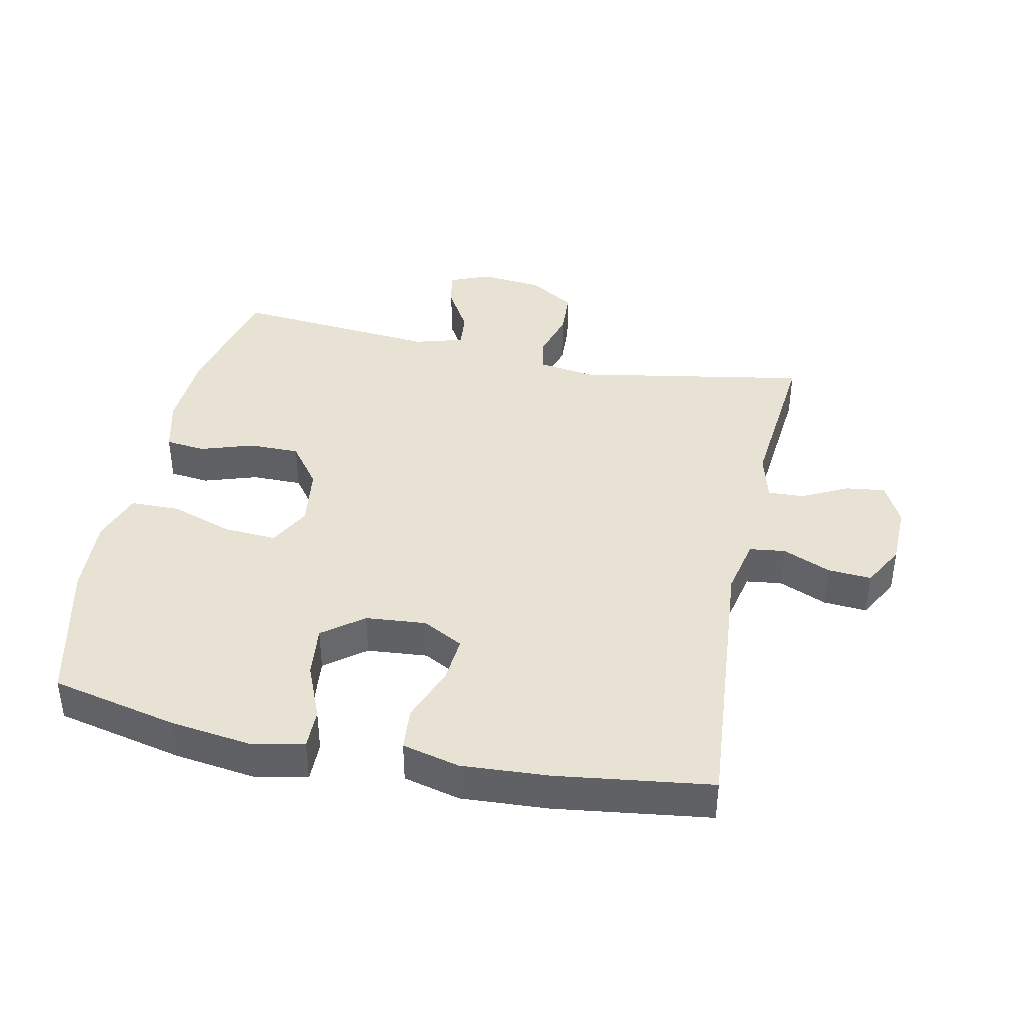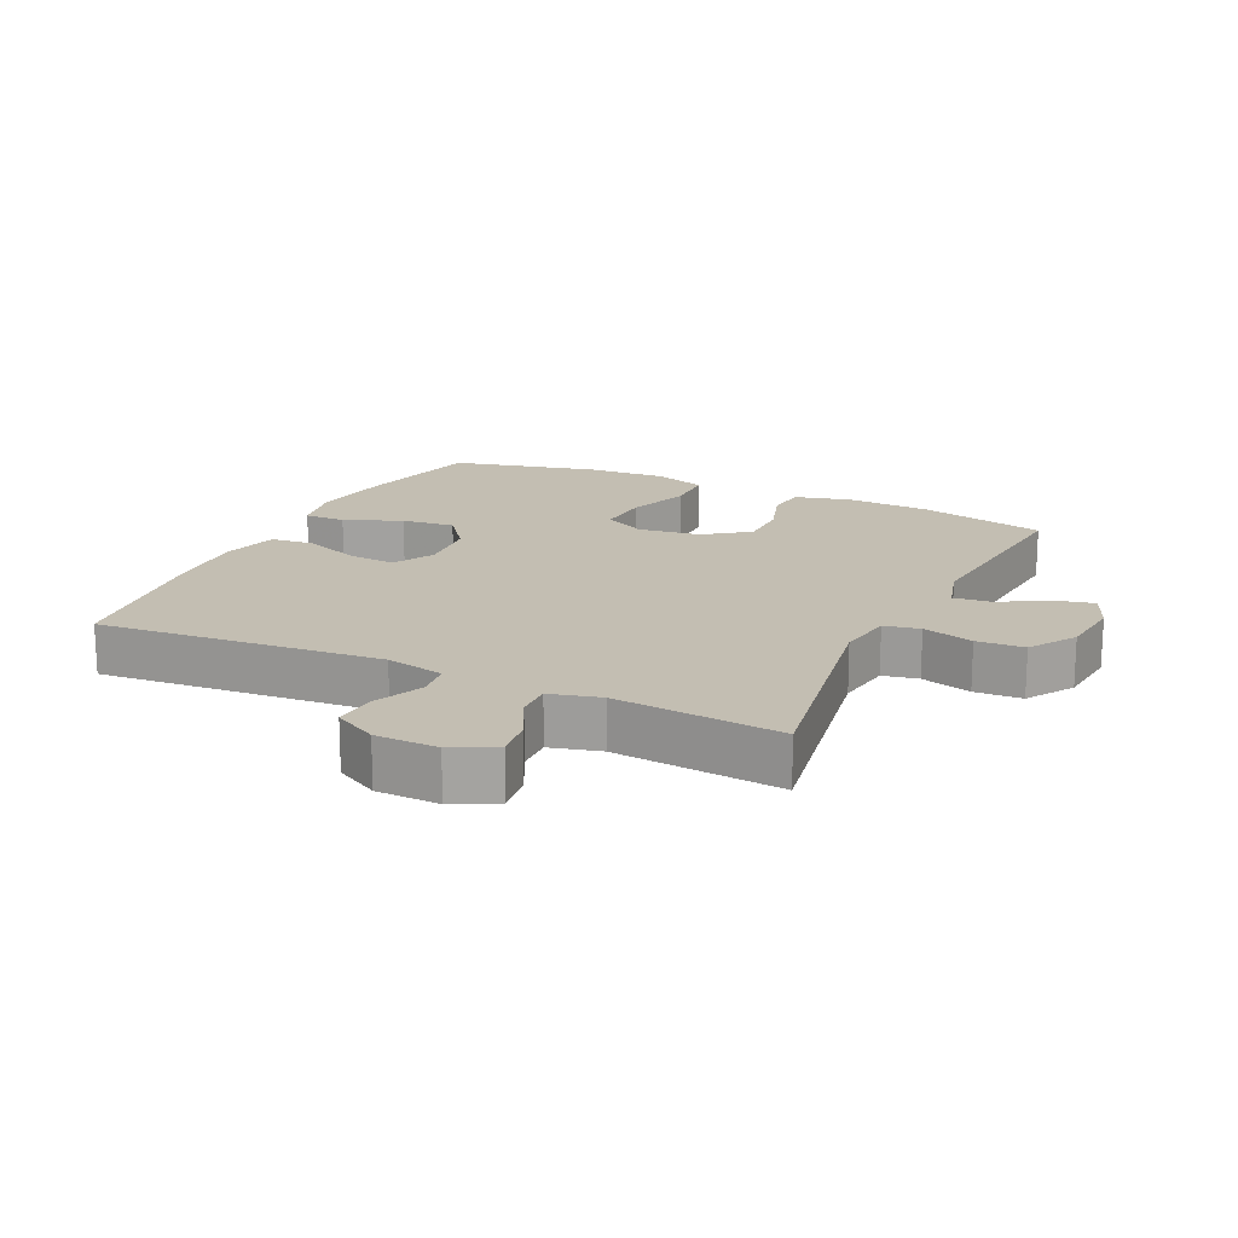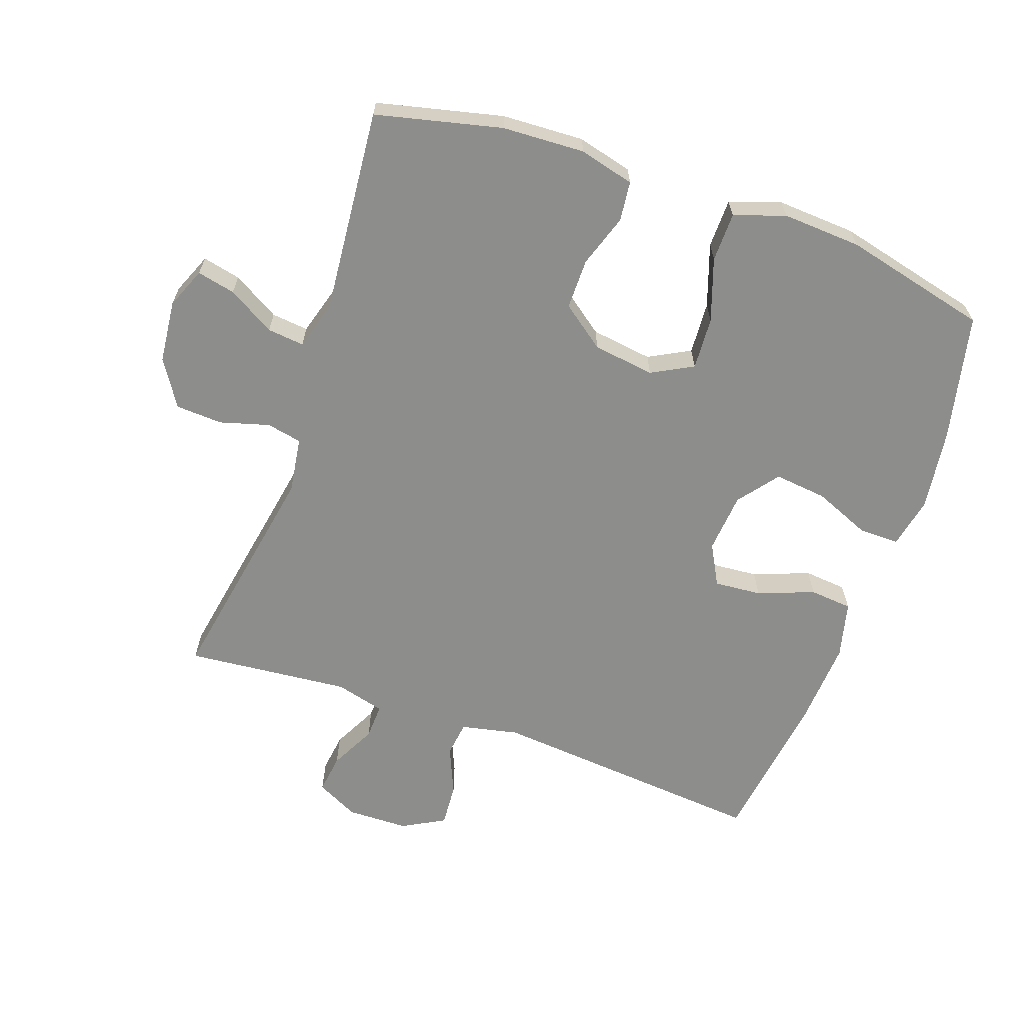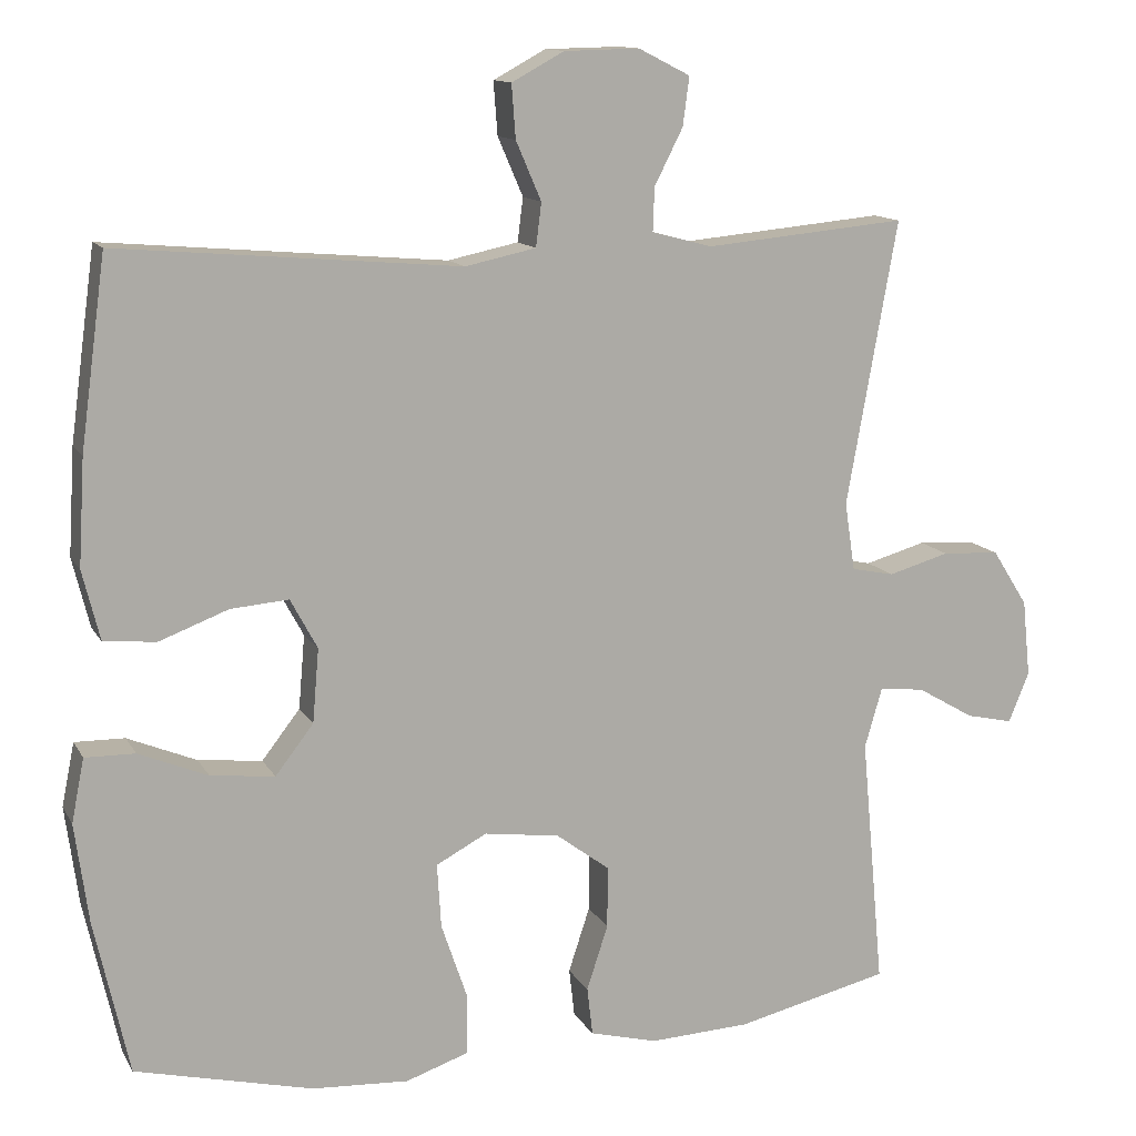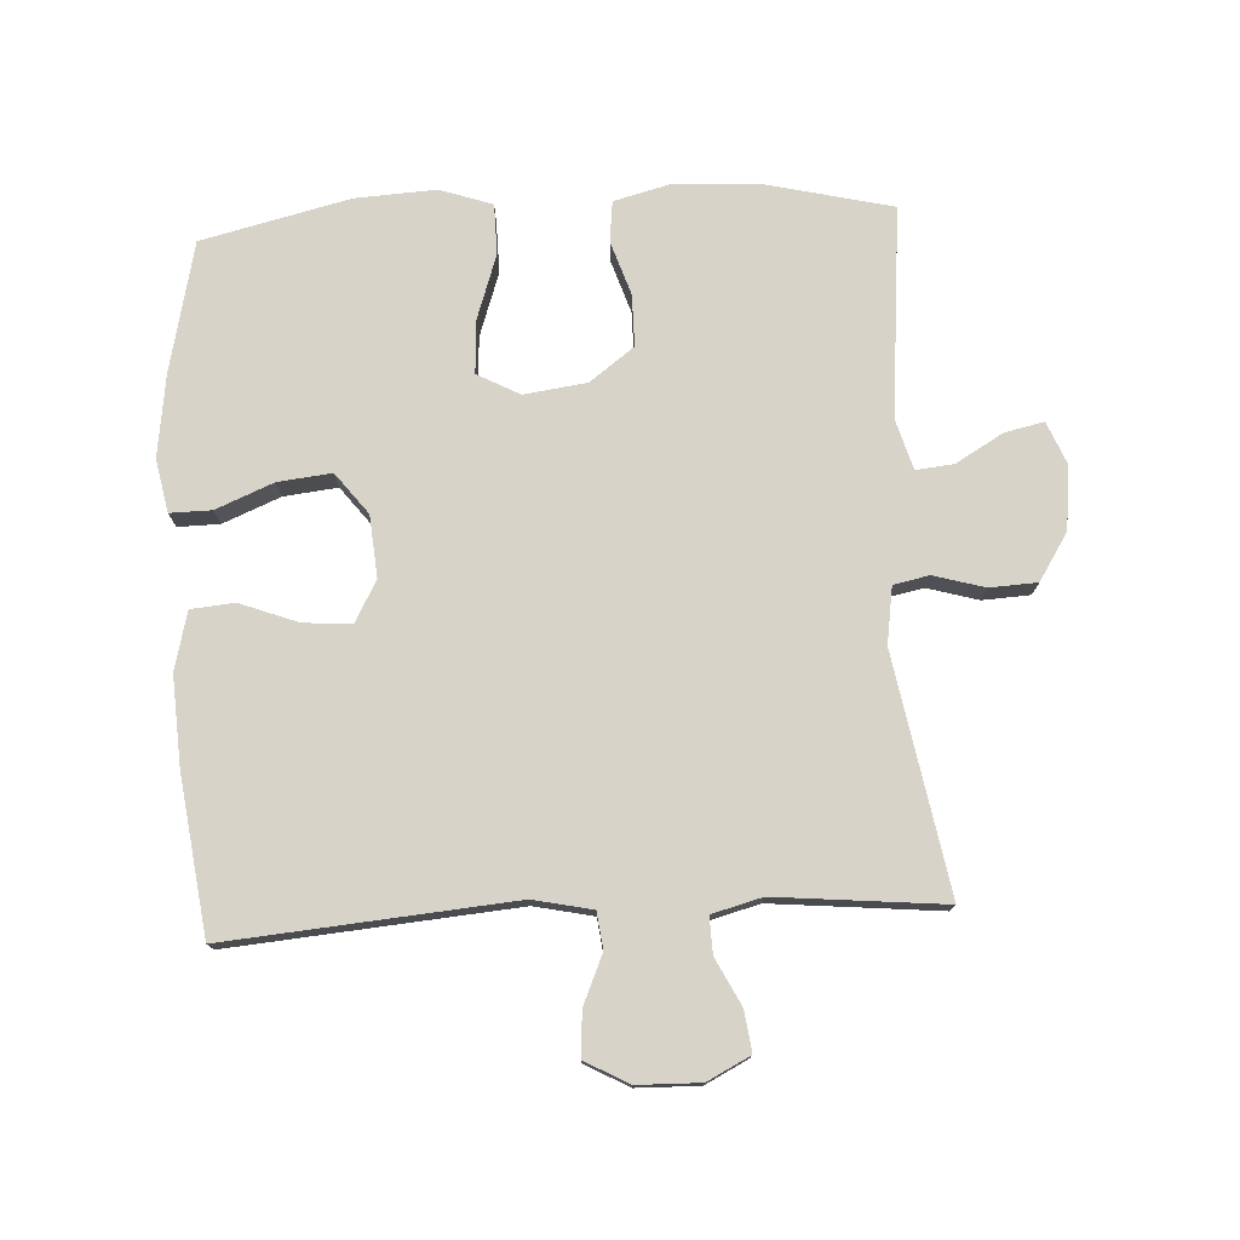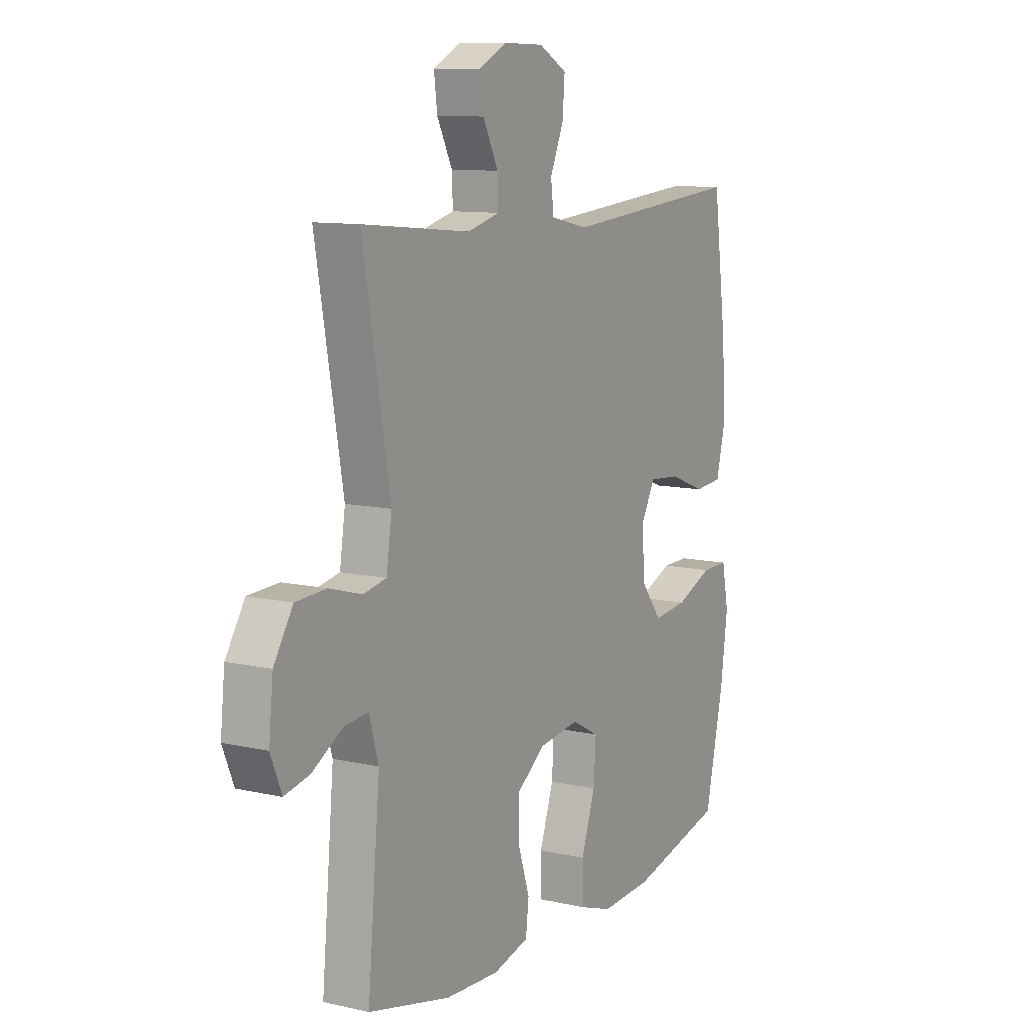
<metadata>
{"format":"obj","ext":"obj","renderer":"f3d","projection":"perspective","resolution":1024,"background":"white","views":[{"elev":40.0,"azim":-78.1,"up":"+Y"},{"elev":17.3,"azim":25.5,"up":"+Y"},{"elev":-64.4,"azim":160.6,"up":"+Y"},{"elev":12.5,"azim":-19.3,"up":"+Z"},{"elev":76.2,"azim":-3.0,"up":"+Y"},{"elev":10.3,"azim":119.9,"up":"+Z"}]}
</metadata>
<code>
v -0.5 0.07 -0.5
v -0.544 0.07 -0.304
v -0.561 0.07 -0.179
v -0.545 0.07 -0.099
v -0.482 0.07 -0.1
v -0.395 0.07 -0.136
v -0.314 0.07 -0.145
v -0.266 0.07 -0.083
v -0.258 0.07 0.01
v -0.292 0.07 0.073
v -0.365 0.07 0.067
v -0.452 0.07 0.034
v -0.518 0.07 0.04
v -0.54 0.07 0.128
v -0.532 0.07 0.262
v -0.5 0.07 0.5
v -0.069 0.07 0.463
v 0.02 0.07 0.482
v 0.027 0.07 0.537
v -0.005 0.07 0.611
v -0.01 0.07 0.678
v 0.056 0.07 0.714
v 0.151 0.07 0.716
v 0.216 0.07 0.683
v 0.208 0.07 0.622
v 0.172 0.07 0.551
v 0.17 0.07 0.496
v 0.246 0.07 0.476
v 0.5 0.07 0.5
v 0.436 0.07 0.142
v 0.449 0.07 0.056
v 0.503 0.07 0.045
v 0.58 0.07 0.067
v 0.652 0.07 0.063
v 0.697 0.07 -0.008
v 0.707 0.07 -0.105
v 0.681 0.07 -0.168
v 0.622 0.07 -0.155
v 0.55 0.07 -0.113
v 0.493 0.07 -0.107
v 0.471 0.07 -0.183
v 0.5 0.07 -0.5
v 0.306 0.07 -0.546
v 0.179 0.07 -0.552
v 0.094 0.07 -0.53
v 0.087 0.07 -0.469
v 0.114 0.07 -0.387
v 0.114 0.07 -0.309
v 0.047 0.07 -0.259
v -0.048 0.07 -0.246
v -0.112 0.07 -0.28
v -0.107 0.07 -0.361
v -0.074 0.07 -0.458
v -0.075 0.07 -0.534
v -0.154 0.07 -0.561
v -0.276 0.07 -0.554
v -0.5 0 -0.5
v -0.544 0 -0.304
v -0.561 0 -0.179
v -0.545 0 -0.099
v -0.482 0 -0.1
v -0.395 0 -0.136
v -0.314 0 -0.145
v -0.266 0 -0.083
v -0.258 0 0.01
v -0.292 0 0.073
v -0.365 0 0.067
v -0.452 0 0.034
v -0.518 0 0.04
v -0.54 0 0.128
v -0.532 0 0.262
v -0.5 0 0.5
v -0.069 0 0.463
v 0.02 0 0.482
v 0.027 0 0.537
v -0.005 0 0.611
v -0.01 0 0.678
v 0.056 0 0.714
v 0.151 0 0.716
v 0.216 0 0.683
v 0.208 0 0.622
v 0.172 0 0.551
v 0.17 0 0.496
v 0.246 0 0.476
v 0.5 0 0.5
v 0.436 0 0.142
v 0.449 0 0.056
v 0.503 0 0.045
v 0.58 0 0.067
v 0.652 0 0.063
v 0.697 0 -0.008
v 0.707 0 -0.105
v 0.681 0 -0.168
v 0.622 0 -0.155
v 0.55 0 -0.113
v 0.493 0 -0.107
v 0.471 0 -0.183
v 0.5 0 -0.5
v 0.306 0 -0.546
v 0.179 0 -0.552
v 0.094 0 -0.53
v 0.087 0 -0.469
v 0.114 0 -0.387
v 0.114 0 -0.309
v 0.047 0 -0.259
v -0.048 0 -0.246
v -0.112 0 -0.28
v -0.107 0 -0.361
v -0.074 0 -0.458
v -0.075 0 -0.534
v -0.154 0 -0.561
v -0.276 0 -0.554
f 4 5 6
f 3 4 6
f 2 3 6
f 1 2 6
f 56 1 6
f 55 56 6
f 54 55 6
f 53 54 6
f 52 53 6
f 51 52 6 7
f 50 51 7 8
f 49 50 8 9
f 48 49 9 10
f 45 46 47
f 44 45 47
f 43 44 47
f 42 43 47
f 41 42 47
f 40 41 47 48
f 37 38 39
f 36 37 39
f 35 36 39
f 34 35 39
f 33 34 39
f 32 33 39
f 31 32 39 40
f 28 29 30
f 27 28 30 31
f 24 25 26
f 23 24 26
f 22 23 26
f 21 22 26
f 20 21 26
f 19 20 26
f 18 19 26 27
f 40 48 10
f 31 40 10
f 27 31 10
f 18 27 10
f 17 18 10
f 15 16 17
f 14 15 17
f 13 14 17
f 12 13 17
f 11 12 17
f 10 11 17
f 62 61 60
f 62 60 59
f 62 59 58
f 62 58 57
f 62 57 112
f 62 112 111
f 62 111 110
f 62 110 109
f 62 109 108
f 63 62 108 107
f 64 63 107 106
f 65 64 106 105
f 66 65 105 104
f 103 102 101
f 103 101 100
f 103 100 99
f 103 99 98
f 103 98 97
f 104 103 97 96
f 95 94 93
f 95 93 92
f 95 92 91
f 95 91 90
f 95 90 89
f 95 89 88
f 96 95 88 87
f 86 85 84
f 87 86 84 83
f 82 81 80
f 82 80 79
f 82 79 78
f 82 78 77
f 82 77 76
f 82 76 75
f 83 82 75 74
f 66 104 96
f 66 96 87
f 66 87 83
f 66 83 74
f 66 74 73
f 73 72 71
f 73 71 70
f 73 70 69
f 73 69 68
f 73 68 67
f 73 67 66
f 1 57 58 2
f 2 58 59 3
f 3 59 60 4
f 4 60 61 5
f 5 61 62 6
f 6 62 63 7
f 7 63 64 8
f 8 64 65 9
f 9 65 66 10
f 10 66 67 11
f 11 67 68 12
f 12 68 69 13
f 13 69 70 14
f 14 70 71 15
f 15 71 72 16
f 16 72 73 17
f 17 73 74 18
f 18 74 75 19
f 19 75 76 20
f 20 76 77 21
f 21 77 78 22
f 22 78 79 23
f 23 79 80 24
f 24 80 81 25
f 25 81 82 26
f 26 82 83 27
f 27 83 84 28
f 28 84 85 29
f 29 85 86 30
f 30 86 87 31
f 31 87 88 32
f 32 88 89 33
f 33 89 90 34
f 34 90 91 35
f 35 91 92 36
f 36 92 93 37
f 37 93 94 38
f 38 94 95 39
f 39 95 96 40
f 40 96 97 41
f 41 97 98 42
f 42 98 99 43
f 43 99 100 44
f 44 100 101 45
f 45 101 102 46
f 46 102 103 47
f 47 103 104 48
f 48 104 105 49
f 49 105 106 50
f 50 106 107 51
f 51 107 108 52
f 52 108 109 53
f 53 109 110 54
f 54 110 111 55
f 55 111 112 56
f 56 112 57 1

</code>
